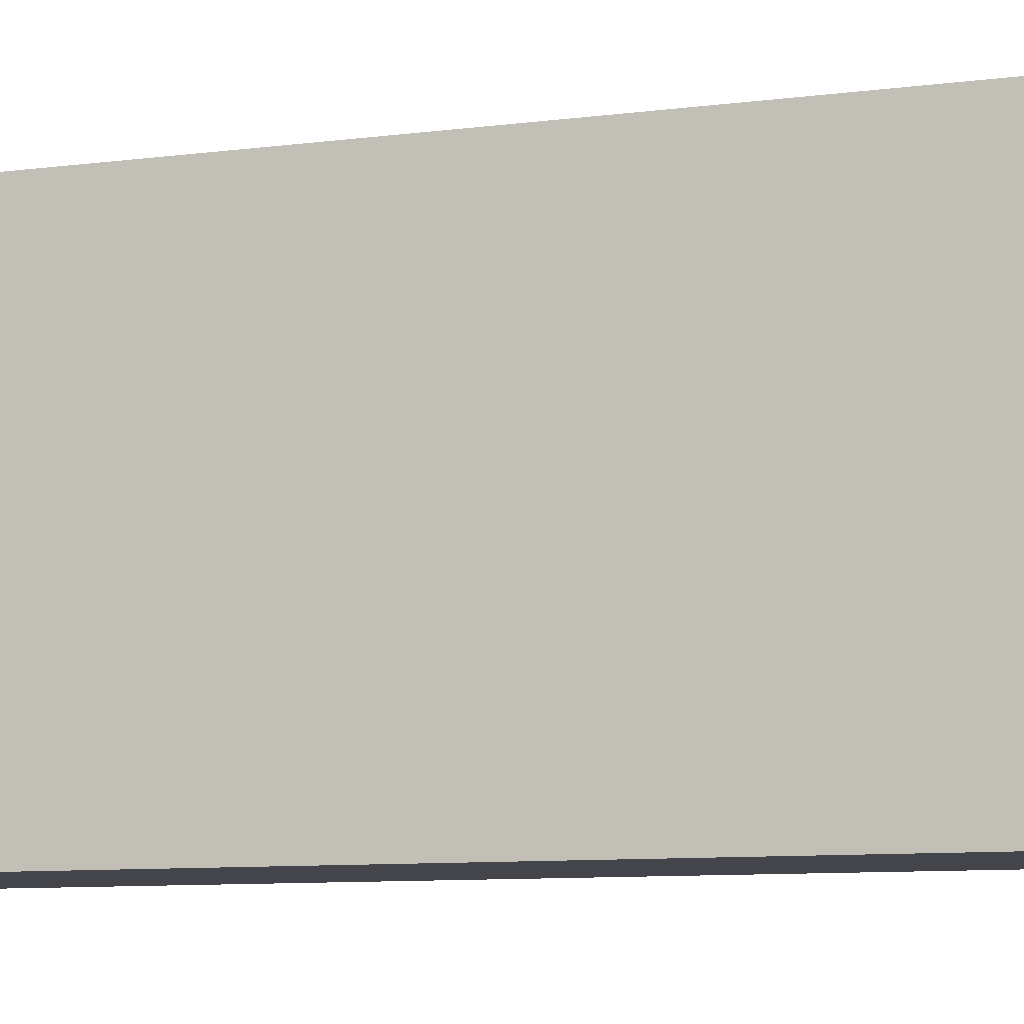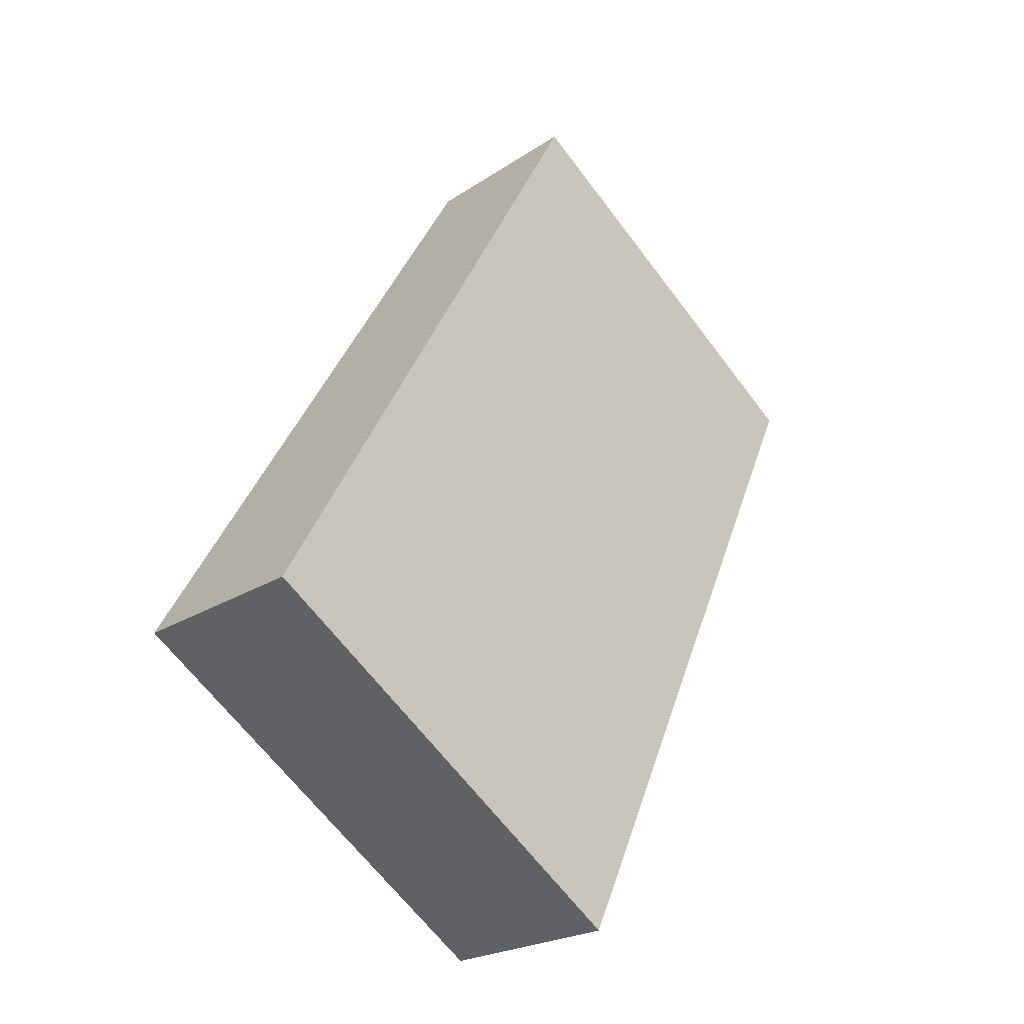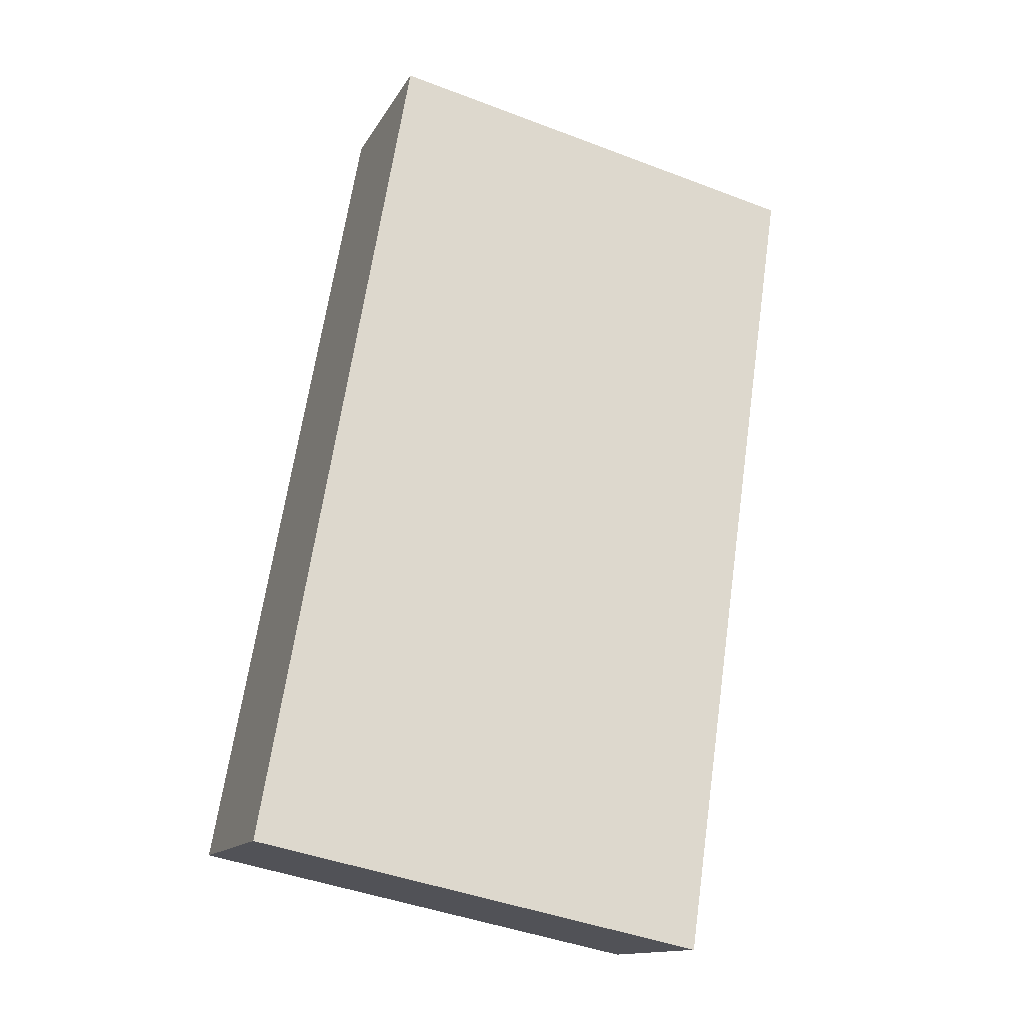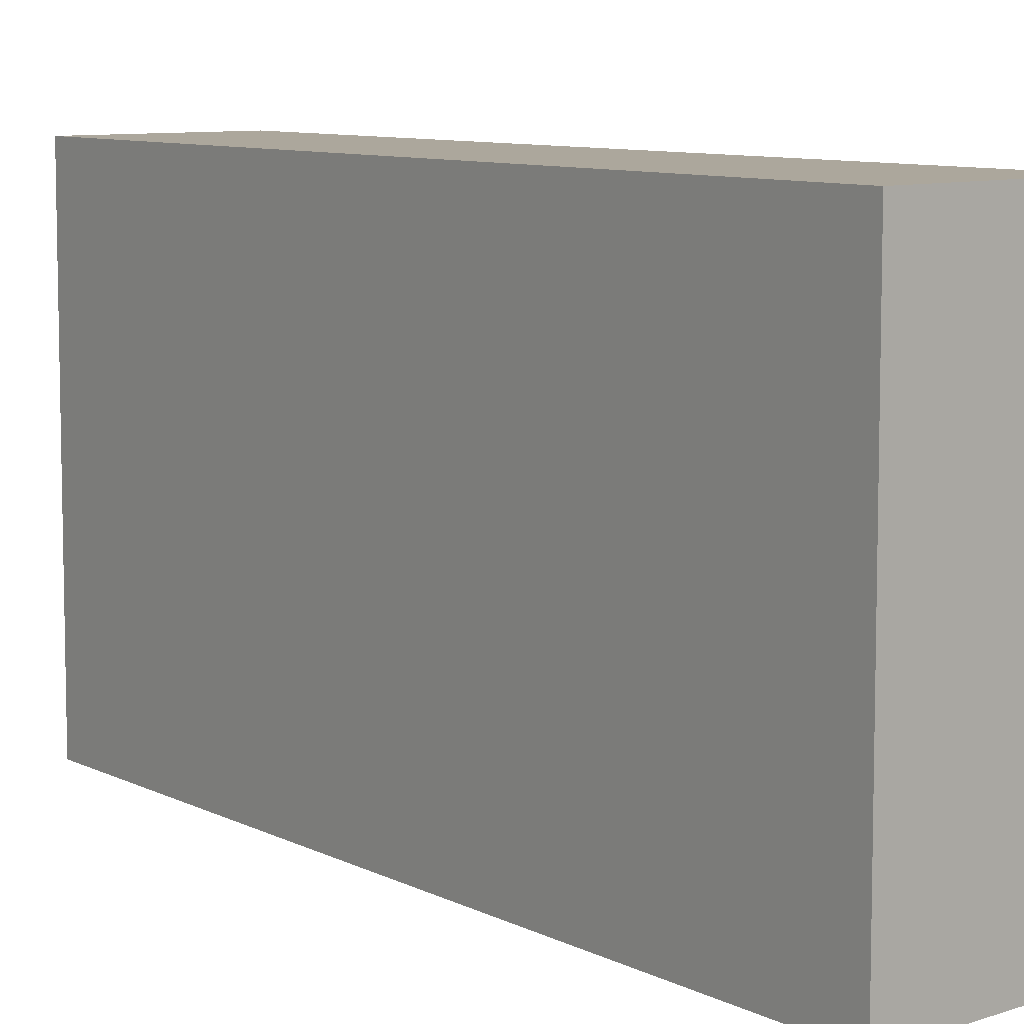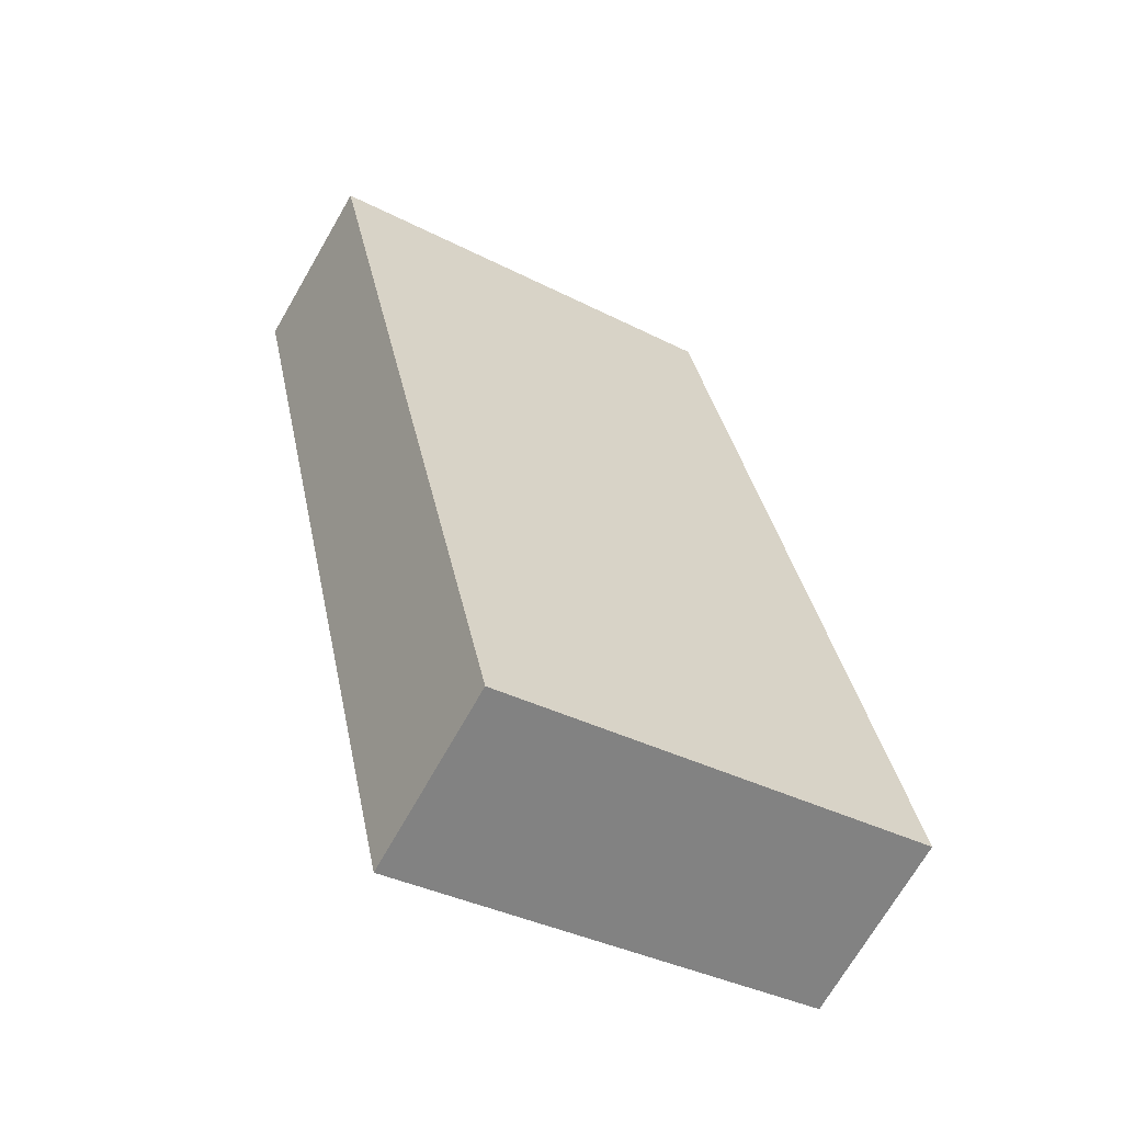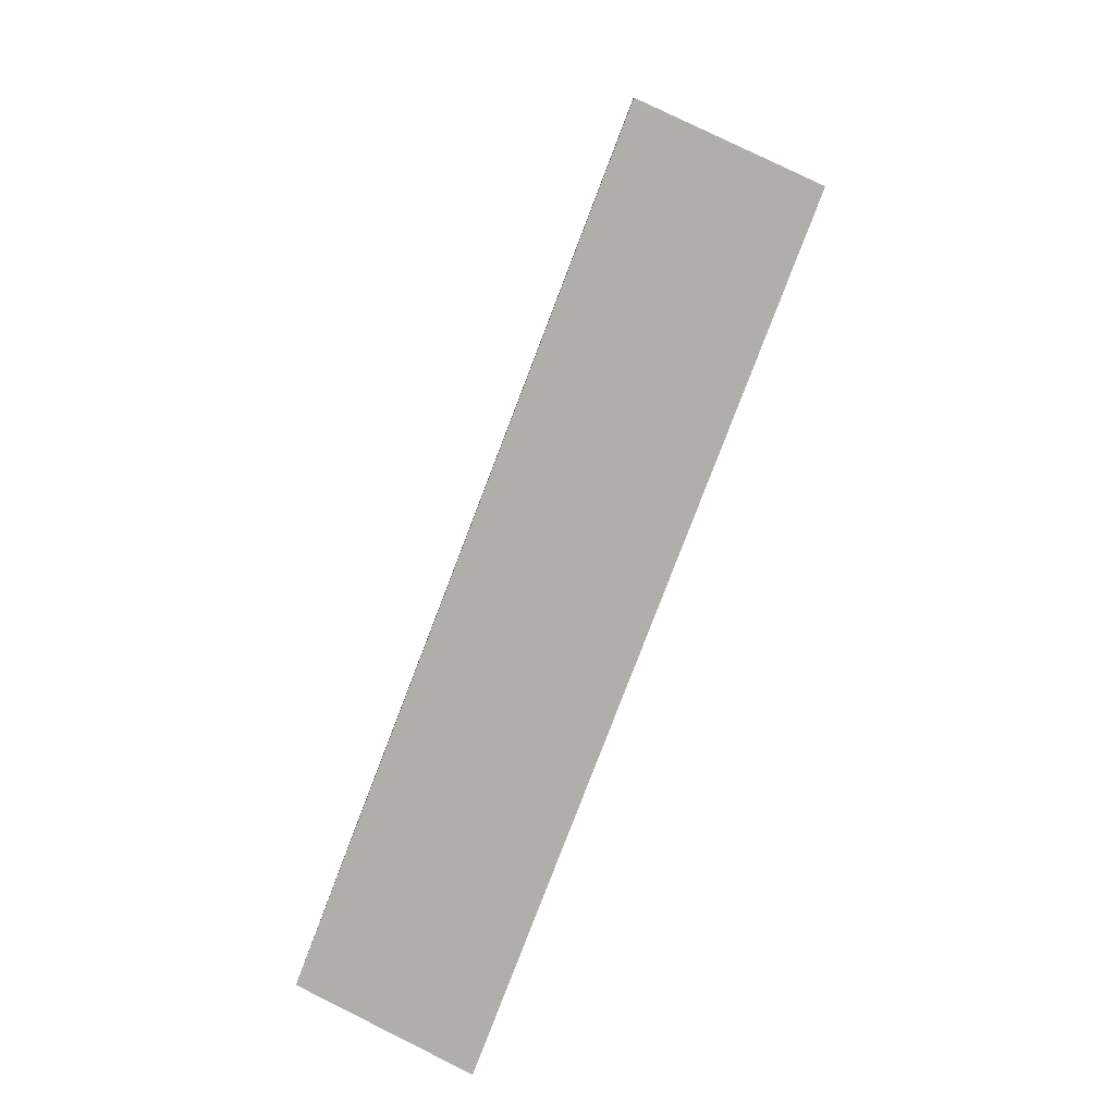
<metadata>
{"format":"obj","ext":"obj","renderer":"f3d","projection":"perspective","resolution":1024,"background":"white","views":[{"elev":-9.3,"azim":-50.3,"up":"+Y"},{"elev":-66.2,"azim":37.2,"up":"+Z"},{"elev":-44.4,"azim":66.1,"up":"+Z"},{"elev":8.4,"azim":164.7,"up":"+Y"},{"elev":-36.7,"azim":-123.6,"up":"+Z"},{"elev":12.0,"azim":1.9,"up":"+Z"}]}
</metadata>
<code>
v  3.569 3.438 5.545
v  0 3.438 2.105e-16
v  2.332 3.438 6.105
v  1.24 3.438 -0.662
v  2.332 -3.738e-16 6.105
v  3.569 -3.395e-16 5.545
v  1.24 4.054e-17 -0.662
v  0 0 0
g defaultobject
f 1 2 3
f 2 1 4
f 5 1 3
f 1 5 6
f 6 4 1
f 4 6 7
f 7 2 4
f 2 7 8
f 8 3 2
f 3 8 5
f 8 6 5
f 6 8 7

</code>
